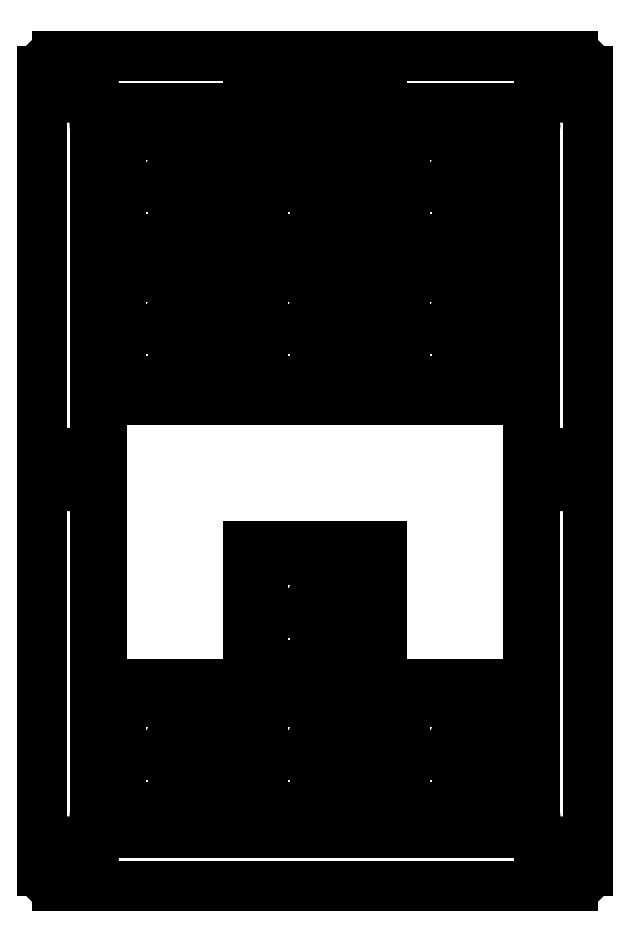
<metadata>
{"format":"dxf","ext":"dxf","renderer":"ezdxf+matplotlib","layout":"modelspace","background":"white","min_lineweight":24,"dpi":150}
</metadata>
<code>
0
SECTION
2
ENTITIES
0
LINE
8
0
10
57
20
-125
11
59.99
21
-125
0
LINE
8
0
10
60.01
20
-125
11
62.6
21
-125
0
LINE
8
0
10
62.6
20
-125
11
60.01
21
-125
0
LINE
8
0
10
59.99
20
-125
11
57
21
-125
0
LINE
8
0
10
57
20
-125
11
57
21
-125
0
LINE
8
0
10
76
20
-125
11
79
21
-125
0
LINE
8
0
10
79
20
-125
11
81.6
21
-125
0
LINE
8
0
10
81.6
20
-125
11
79
21
-125
0
LINE
8
0
10
79
20
-125
11
76
21
-125
0
LINE
8
0
10
76
20
-125
11
76
21
-125
0
LINE
8
0
10
76
20
-106
11
79
21
-106
0
LINE
8
0
10
79
20
-106
11
81.6
21
-106
0
LINE
8
0
10
81.6
20
-106
11
79
21
-106
0
LINE
8
0
10
79
20
-106
11
76
21
-106
0
LINE
8
0
10
76
20
-106
11
76
21
-106
0
LINE
8
0
10
95
20
-125
11
98
21
-125
0
LINE
8
0
10
98
20
-125
11
100.6
21
-125
0
LINE
8
0
10
100.6
20
-125
11
98
21
-125
0
LINE
8
0
10
98
20
-125
11
95
21
-125
0
LINE
8
0
10
95
20
-125
11
95
21
-125
0
LINE
8
0
10
57
20
-68
11
59.99
21
-68
0
LINE
8
0
10
60.01
20
-68
11
62.6
21
-68
0
LINE
8
0
10
62.6
20
-68
11
60.01
21
-68
0
LINE
8
0
10
59.99
20
-68
11
57
21
-68
0
LINE
8
0
10
57
20
-68
11
57
21
-68
0
LINE
8
0
10
57
20
-49.01
11
59.99
21
-49.01
0
LINE
8
0
10
60.01
20
-49.01
11
62.6
21
-49.01
0
LINE
8
0
10
62.6
20
-48.99
11
60.01
21
-48.99
0
LINE
8
0
10
59.99
20
-48.99
11
57
21
-48.99
0
LINE
8
0
10
57
20
-48.99
11
57
21
-49.01
0
LINE
8
0
10
76
20
-68
11
79
21
-68
0
LINE
8
0
10
79
20
-68
11
81.6
21
-68
0
LINE
8
0
10
81.6
20
-68
11
79
21
-68
0
LINE
8
0
10
79
20
-68
11
76
21
-68
0
LINE
8
0
10
76
20
-68
11
76
21
-68
0
LINE
8
0
10
76
20
-49.01
11
79
21
-49.01
0
LINE
8
0
10
79
20
-49.01
11
81.6
21
-49.01
0
LINE
8
0
10
81.6
20
-48.99
11
79
21
-48.99
0
LINE
8
0
10
79
20
-48.99
11
76
21
-48.99
0
LINE
8
0
10
76
20
-48.99
11
76
21
-49.01
0
LINE
8
0
10
95
20
-68
11
98
21
-68
0
LINE
8
0
10
98
20
-68
11
100.6
21
-68
0
LINE
8
0
10
100.6
20
-68
11
98
21
-68
0
LINE
8
0
10
98
20
-68
11
95
21
-68
0
LINE
8
0
10
95
20
-68
11
95
21
-68
0
LINE
8
0
10
95
20
-49.01
11
98
21
-49.01
0
LINE
8
0
10
98
20
-49.01
11
100.6
21
-49.01
0
LINE
8
0
10
100.6
20
-48.99
11
98
21
-48.99
0
LINE
8
0
10
98
20
-48.99
11
95
21
-48.99
0
LINE
8
0
10
95
20
-48.99
11
95
21
-49.01
0
LINE
8
0
10
43
20
-35.01
11
45.99
21
-35.01
0
LINE
8
0
10
46.01
20
-35.01
11
48.6
21
-35.01
0
LINE
8
0
10
48.6
20
-34.99
11
46.01
21
-34.99
0
LINE
8
0
10
45.99
20
-34.99
11
43
21
-34.99
0
LINE
8
0
10
43
20
-34.99
11
43
21
-35.01
0
LINE
8
0
10
109
20
-35.01
11
112
21
-35.01
0
LINE
8
0
10
112
20
-35.01
11
114.6
21
-35.01
0
LINE
8
0
10
114.6
20
-34.99
11
112
21
-34.99
0
LINE
8
0
10
112
20
-34.99
11
109
21
-34.99
0
LINE
8
0
10
109
20
-34.99
11
109
21
-35.01
0
LINE
8
0
10
43
20
-87
11
45.99
21
-87
0
LINE
8
0
10
46.01
20
-87
11
48.6
21
-87
0
LINE
8
0
10
48.6
20
-87
11
46.01
21
-87
0
LINE
8
0
10
45.99
20
-87
11
43
21
-87
0
LINE
8
0
10
43
20
-87
11
43
21
-87
0
LINE
8
0
10
109
20
-87
11
112
21
-87
0
LINE
8
0
10
112
20
-87
11
114.6
21
-87
0
LINE
8
0
10
114.6
20
-87
11
112
21
-87
0
LINE
8
0
10
112
20
-87
11
109
21
-87
0
LINE
8
0
10
109
20
-87
11
109
21
-87
0
LINE
8
0
10
43
20
-139
11
45.99
21
-139
0
LINE
8
0
10
46.01
20
-139
11
48.6
21
-139
0
LINE
8
0
10
48.6
20
-139
11
46.01
21
-139
0
LINE
8
0
10
45.99
20
-139
11
43
21
-139
0
LINE
8
0
10
43
20
-139
11
43
21
-139
0
LINE
8
0
10
109
20
-139
11
112
21
-139
0
LINE
8
0
10
112
20
-139
11
114.6
21
-139
0
LINE
8
0
10
114.6
20
-139
11
112
21
-139
0
LINE
8
0
10
112
20
-139
11
109
21
-139
0
LINE
8
0
10
109
20
-139
11
109
21
-139
0
LINE
8
0
10
59.99
20
-127
11
60.01
21
-127
0
LINE
8
0
10
60.01
20
-127
11
60.01
21
-125
0
LINE
8
0
10
60.01
20
-125
11
60.01
21
-123.4
0
LINE
8
0
10
59.99
20
-123.4
11
59.99
21
-125
0
LINE
8
0
10
59.99
20
-125
11
59.99
21
-127
0
LINE
8
0
10
79
20
-127
11
79
21
-127
0
LINE
8
0
10
79
20
-127
11
79
21
-125
0
LINE
8
0
10
79
20
-125
11
79
21
-123.4
0
LINE
8
0
10
79
20
-123.4
11
79
21
-125
0
LINE
8
0
10
79
20
-125
11
79
21
-127
0
LINE
8
0
10
79
20
-108
11
79
21
-108
0
LINE
8
0
10
79
20
-108
11
79
21
-106
0
LINE
8
0
10
79
20
-106
11
79
21
-104.4
0
LINE
8
0
10
79
20
-104.4
11
79
21
-106
0
LINE
8
0
10
79
20
-106
11
79
21
-108
0
LINE
8
0
10
98
20
-127
11
98
21
-127
0
LINE
8
0
10
98
20
-127
11
98
21
-125
0
LINE
8
0
10
98
20
-125
11
98
21
-123.4
0
LINE
8
0
10
98
20
-123.4
11
98
21
-125
0
LINE
8
0
10
98
20
-125
11
98
21
-127
0
LINE
8
0
10
59.99
20
-70
11
60.01
21
-70
0
LINE
8
0
10
60.01
20
-70
11
60.01
21
-68
0
LINE
8
0
10
60.01
20
-68
11
60.01
21
-66.4
0
LINE
8
0
10
59.99
20
-66.4
11
59.99
21
-68
0
LINE
8
0
10
59.99
20
-68
11
59.99
21
-70
0
LINE
8
0
10
59.99
20
-51
11
60.01
21
-51
0
LINE
8
0
10
60.01
20
-51
11
60.01
21
-49.01
0
LINE
8
0
10
60.01
20
-48.99
11
60.01
21
-47.4
0
LINE
8
0
10
59.99
20
-47.4
11
59.99
21
-48.99
0
LINE
8
0
10
59.99
20
-49.01
11
59.99
21
-51
0
LINE
8
0
10
79
20
-70
11
79
21
-70
0
LINE
8
0
10
79
20
-70
11
79
21
-68
0
LINE
8
0
10
79
20
-68
11
79
21
-66.4
0
LINE
8
0
10
79
20
-66.4
11
79
21
-68
0
LINE
8
0
10
79
20
-68
11
79
21
-70
0
LINE
8
0
10
79
20
-51
11
79
21
-51
0
LINE
8
0
10
79
20
-51
11
79
21
-49.01
0
LINE
8
0
10
79
20
-48.99
11
79
21
-47.4
0
LINE
8
0
10
79
20
-47.4
11
79
21
-48.99
0
LINE
8
0
10
79
20
-49.01
11
79
21
-51
0
LINE
8
0
10
98
20
-70
11
98
21
-70
0
LINE
8
0
10
98
20
-70
11
98
21
-68
0
LINE
8
0
10
98
20
-68
11
98
21
-66.4
0
LINE
8
0
10
98
20
-66.4
11
98
21
-68
0
LINE
8
0
10
98
20
-68
11
98
21
-70
0
LINE
8
0
10
98
20
-51
11
98
21
-51
0
LINE
8
0
10
98
20
-51
11
98
21
-49.01
0
LINE
8
0
10
98
20
-48.99
11
98
21
-47.4
0
LINE
8
0
10
98
20
-47.4
11
98
21
-48.99
0
LINE
8
0
10
98
20
-49.01
11
98
21
-51
0
LINE
8
0
10
45.99
20
-37
11
46.01
21
-37
0
LINE
8
0
10
46.01
20
-37
11
46.01
21
-35.01
0
LINE
8
0
10
46.01
20
-34.99
11
46.01
21
-33.4
0
LINE
8
0
10
45.99
20
-33.4
11
45.99
21
-34.99
0
LINE
8
0
10
45.99
20
-35.01
11
45.99
21
-37
0
LINE
8
0
10
112
20
-37
11
112
21
-37
0
LINE
8
0
10
112
20
-37
11
112
21
-35.01
0
LINE
8
0
10
112
20
-34.99
11
112
21
-33.4
0
LINE
8
0
10
112
20
-33.4
11
112
21
-34.99
0
LINE
8
0
10
112
20
-35.01
11
112
21
-37
0
LINE
8
0
10
45.99
20
-89
11
46.01
21
-89
0
LINE
8
0
10
46.01
20
-89
11
46.01
21
-87
0
LINE
8
0
10
46.01
20
-87
11
46.01
21
-85.4
0
LINE
8
0
10
45.99
20
-85.4
11
45.99
21
-87
0
LINE
8
0
10
45.99
20
-87
11
45.99
21
-89
0
LINE
8
0
10
112
20
-89
11
112
21
-89
0
LINE
8
0
10
112
20
-89
11
112
21
-87
0
LINE
8
0
10
112
20
-87
11
112
21
-85.4
0
LINE
8
0
10
112
20
-85.4
11
112
21
-87
0
LINE
8
0
10
112
20
-87
11
112
21
-89
0
LINE
8
0
10
45.99
20
-141
11
46.01
21
-141
0
LINE
8
0
10
46.01
20
-141
11
46.01
21
-139
0
LINE
8
0
10
46.01
20
-139
11
46.01
21
-137.4
0
LINE
8
0
10
45.99
20
-137.4
11
45.99
21
-139
0
LINE
8
0
10
45.99
20
-139
11
45.99
21
-141
0
LINE
8
0
10
112
20
-141
11
112
21
-141
0
LINE
8
0
10
112
20
-141
11
112
21
-139
0
LINE
8
0
10
112
20
-139
11
112
21
-137.4
0
LINE
8
0
10
112
20
-137.4
11
112
21
-139
0
LINE
8
0
10
112
20
-139
11
112
21
-141
0
ARC
8
0
10
63
20
-125
40
0.4
50
180.7
51
539.3
0
ARC
8
0
10
82
20
-125
40
0.4
50
180.7
51
539.3
0
ARC
8
0
10
82
20
-106
40
0.4
50
180.7
51
539.3
0
ARC
8
0
10
101
20
-125
40
0.4
50
180.7
51
539.3
0
ARC
8
0
10
63
20
-68
40
0.4
50
180.7
51
539.3
0
ARC
8
0
10
63
20
-49
40
0.4
50
180.7
51
539.3
0
ARC
8
0
10
82
20
-68
40
0.4
50
180.7
51
539.3
0
ARC
8
0
10
82
20
-49
40
0.4
50
180.7
51
539.3
0
ARC
8
0
10
101
20
-68
40
0.4
50
180.7
51
539.3
0
ARC
8
0
10
101
20
-49
40
0.4
50
180.7
51
539.3
0
ARC
8
0
10
49
20
-35
40
0.4
50
180.7
51
539.3
0
ARC
8
0
10
115
20
-35
40
0.4
50
180.7
51
539.3
0
ARC
8
0
10
49
20
-87
40
0.4
50
180.7
51
539.3
0
ARC
8
0
10
115
20
-87
40
0.4
50
180.7
51
539.3
0
ARC
8
0
10
49
20
-139
40
0.4
50
180.7
51
539.3
0
ARC
8
0
10
115
20
-139
40
0.4
50
180.7
51
539.3
0
ARC
8
0
10
60
20
-123
40
0.4
50
270.7
51
629.3
0
ARC
8
0
10
79
20
-123
40
0.4
50
270.7
51
629.3
0
ARC
8
0
10
79
20
-104
40
0.4
50
270.7
51
629.3
0
ARC
8
0
10
98
20
-123
40
0.4
50
270.7
51
629.3
0
ARC
8
0
10
60
20
-66
40
0.4
50
270.7
51
629.3
0
ARC
8
0
10
60
20
-47
40
0.4
50
270.7
51
629.3
0
ARC
8
0
10
79
20
-66
40
0.4
50
270.7
51
629.3
0
ARC
8
0
10
79
20
-47
40
0.4
50
270.7
51
629.3
0
ARC
8
0
10
98
20
-66
40
0.4
50
270.7
51
629.3
0
ARC
8
0
10
98
20
-47
40
0.4
50
270.7
51
629.3
0
ARC
8
0
10
46
20
-33
40
0.4
50
270.7
51
629.3
0
ARC
8
0
10
112
20
-33
40
0.4
50
270.7
51
629.3
0
ARC
8
0
10
46
20
-85
40
0.4
50
270.7
51
629.3
0
ARC
8
0
10
112
20
-85
40
0.4
50
270.7
51
629.3
0
ARC
8
0
10
46
20
-137
40
0.4
50
270.7
51
629.3
0
ARC
8
0
10
112
20
-137
40
0.4
50
270.7
51
629.3
0
LINE
8
0
10
50.5
20
-134.5
11
107.5
21
-134.5
0
LINE
8
0
10
50.5
20
-115.5
11
107.5
21
-115.5
0
LINE
8
0
10
50.5
20
-134.5
11
50.5
21
-39.5
0
LINE
8
0
10
107.5
20
-134.5
11
107.5
21
-39.5
0
LINE
8
0
10
50.5
20
-77.5
11
107.5
21
-77.5
0
LINE
8
0
10
50.5
20
-39.5
11
107.5
21
-39.5
0
LINE
8
0
10
53
20
-132
11
67
21
-132
0
LINE
8
0
10
67
20
-132
11
67
21
-118
0
LINE
8
0
10
53
20
-118
11
67
21
-118
0
LINE
8
0
10
53
20
-132
11
53
21
-118
0
LINE
8
0
10
72
20
-132
11
86
21
-132
0
LINE
8
0
10
86
20
-132
11
86
21
-118
0
LINE
8
0
10
72
20
-118
11
86
21
-118
0
LINE
8
0
10
72
20
-132
11
72
21
-118
0
LINE
8
0
10
72
20
-113
11
86
21
-113
0
LINE
8
0
10
86
20
-113
11
86
21
-99
0
LINE
8
0
10
72
20
-99
11
86
21
-99
0
LINE
8
0
10
72
20
-113
11
72
21
-99
0
LINE
8
0
10
91
20
-132
11
105
21
-132
0
LINE
8
0
10
105
20
-132
11
105
21
-118
0
LINE
8
0
10
91
20
-118
11
105
21
-118
0
LINE
8
0
10
91
20
-132
11
91
21
-118
0
LINE
8
0
10
53
20
-75
11
67
21
-75
0
LINE
8
0
10
67
20
-75
11
67
21
-61
0
LINE
8
0
10
53
20
-61
11
67
21
-61
0
LINE
8
0
10
53
20
-75
11
53
21
-61
0
LINE
8
0
10
53
20
-56
11
67
21
-56
0
LINE
8
0
10
67
20
-56
11
67
21
-42
0
LINE
8
0
10
53
20
-42
11
67
21
-42
0
LINE
8
0
10
53
20
-56
11
53
21
-42
0
LINE
8
0
10
72
20
-75
11
86
21
-75
0
LINE
8
0
10
86
20
-75
11
86
21
-61
0
LINE
8
0
10
72
20
-61
11
86
21
-61
0
LINE
8
0
10
72
20
-75
11
72
21
-61
0
LINE
8
0
10
72
20
-56
11
86
21
-56
0
LINE
8
0
10
86
20
-56
11
86
21
-42
0
LINE
8
0
10
72
20
-42
11
86
21
-42
0
LINE
8
0
10
72
20
-56
11
72
21
-42
0
LINE
8
0
10
91
20
-75
11
105
21
-75
0
LINE
8
0
10
105
20
-75
11
105
21
-61
0
LINE
8
0
10
91
20
-61
11
105
21
-61
0
LINE
8
0
10
91
20
-75
11
91
21
-61
0
LINE
8
0
10
91
20
-56
11
105
21
-56
0
LINE
8
0
10
105
20
-56
11
105
21
-42
0
LINE
8
0
10
91
20
-42
11
105
21
-42
0
LINE
8
0
10
91
20
-56
11
91
21
-42
0
CIRCLE
8
0
10
46
20
-35
40
2
0
CIRCLE
8
0
10
112
20
-35
40
2
0
CIRCLE
8
0
10
46
20
-87
40
2
0
CIRCLE
8
0
10
112
20
-87
40
2
0
CIRCLE
8
0
10
46
20
-139
40
2
0
CIRCLE
8
0
10
112
20
-139
40
2
0
LINE
8
0
10
51
20
-134
11
69
21
-134
0
LINE
8
0
10
69
20
-134
11
69
21
-116
0
LINE
8
0
10
69
20
-116
11
51
21
-116
0
LINE
8
0
10
51
20
-116
11
51
21
-134
0
LINE
8
0
10
70
20
-134
11
88
21
-134
0
LINE
8
0
10
88
20
-134
11
88
21
-116
0
LINE
8
0
10
88
20
-116
11
70
21
-116
0
LINE
8
0
10
70
20
-116
11
70
21
-134
0
LINE
8
0
10
70
20
-115
11
88
21
-115
0
LINE
8
0
10
88
20
-115
11
88
21
-97
0
LINE
8
0
10
88
20
-97
11
70
21
-97
0
LINE
8
0
10
70
20
-97
11
70
21
-115
0
LINE
8
0
10
89
20
-134
11
107
21
-134
0
LINE
8
0
10
107
20
-134
11
107
21
-116
0
LINE
8
0
10
107
20
-116
11
89
21
-116
0
LINE
8
0
10
89
20
-116
11
89
21
-134
0
LINE
8
0
10
51
20
-77
11
69
21
-77
0
LINE
8
0
10
69
20
-77
11
69
21
-59
0
LINE
8
0
10
69
20
-59
11
51
21
-59
0
LINE
8
0
10
51
20
-59
11
51
21
-77
0
LINE
8
0
10
51
20
-58
11
69
21
-58
0
LINE
8
0
10
69
20
-58
11
69
21
-40
0
LINE
8
0
10
69
20
-40
11
51
21
-40
0
LINE
8
0
10
51
20
-40
11
51
21
-58
0
LINE
8
0
10
70
20
-77
11
88
21
-77
0
LINE
8
0
10
88
20
-77
11
88
21
-59
0
LINE
8
0
10
88
20
-59
11
70
21
-59
0
LINE
8
0
10
70
20
-59
11
70
21
-77
0
LINE
8
0
10
70
20
-58
11
88
21
-58
0
LINE
8
0
10
88
20
-58
11
88
21
-40
0
LINE
8
0
10
88
20
-40
11
70
21
-40
0
LINE
8
0
10
70
20
-40
11
70
21
-58
0
LINE
8
0
10
89
20
-77
11
107
21
-77
0
LINE
8
0
10
107
20
-77
11
107
21
-59
0
LINE
8
0
10
107
20
-59
11
89
21
-59
0
LINE
8
0
10
89
20
-59
11
89
21
-77
0
LINE
8
0
10
89
20
-58
11
107
21
-58
0
LINE
8
0
10
107
20
-58
11
107
21
-40
0
LINE
8
0
10
107
20
-40
11
89
21
-40
0
LINE
8
0
10
89
20
-40
11
89
21
-58
0
CIRCLE
8
0
10
46
20
-35
40
1.1
0
CIRCLE
8
0
10
112
20
-35
40
1.1
0
CIRCLE
8
0
10
46
20
-87
40
1.1
0
CIRCLE
8
0
10
112
20
-87
40
1.1
0
CIRCLE
8
0
10
46
20
-139
40
1.1
0
CIRCLE
8
0
10
112
20
-139
40
1.1
0
ARC
8
0
10
106.5
20
-133.5
40
1
50
270
51
0
0
ARC
8
0
10
106.5
20
-40.5
40
1
50
0
51
90
0
ARC
8
0
10
51.5
20
-40.5
40
1
50
90
51
180
0
ARC
8
0
10
51.5
20
-133.5
40
1
50
180
51
270
0
LINE
8
0
10
44.5
20
-142.5
11
113.5
21
-142.5
0
LINE
8
0
10
115.5
20
-140.5
11
115.5
21
-33.5
0
LINE
8
0
10
44.5
20
-31.5
11
113.5
21
-31.5
0
LINE
8
0
10
42.5
20
-140.5
11
42.5
21
-33.5
0
ARC
8
0
10
113.5
20
-140.5
40
2
50
270
51
630
0
ARC
8
0
10
113.5
20
-33.5
40
2
50
0
51
360
0
ARC
8
0
10
44.5
20
-33.5
40
2
50
90
51
450
0
ARC
8
0
10
44.5
20
-140.5
40
2
50
180
51
540
0
LINE
8
0
10
51.5
20
-135.5
11
106.5
21
-135.5
0
ARC
8
0
10
106.5
20
-133.5
40
2
50
270
51
630
0
LINE
8
0
10
108.5
20
-133.5
11
108.5
21
-40.5
0
ARC
8
0
10
106.5
20
-40.5
40
2
50
0
51
360
0
LINE
8
0
10
51.5
20
-38.5
11
106.5
21
-38.5
0
ARC
8
0
10
51.5
20
-40.5
40
2
50
90
51
450
0
LINE
8
0
10
49.5
20
-133.5
11
49.5
21
-40.5
0
ARC
8
0
10
51.5
20
-133.5
40
2
50
180
51
540
0
CIRCLE
8
0
10
46
20
-35
40
2.05
0
CIRCLE
8
0
10
112
20
-35
40
2.05
0
CIRCLE
8
0
10
46
20
-87
40
2.05
0
CIRCLE
8
0
10
112
20
-87
40
2.05
0
CIRCLE
8
0
10
46
20
-139
40
2.05
0
CIRCLE
8
0
10
112
20
-139
40
2.05
0
ARC
8
0
10
87.9
20
-38.5
40
1
50
0
51
90
0
LINE
8
0
10
87.9
20
-37.5
11
85.5
21
-37.5
0
LINE
8
0
10
72.5
20
-37.5
11
70.1
21
-37.5
0
ARC
8
0
10
70.1
20
-38.5
40
1
50
90
51
180
0
LINE
8
0
10
85.5
20
-37.5
11
85.5
21
-31.5
0
LINE
8
0
10
72.5
20
-31.5
11
72.5
21
-37.5
0
LINE
8
0
10
70.1
20
-59.5
11
87.9
21
-59.5
0
LINE
8
0
10
87.9
20
-59.5
11
87.9
21
-38.5
0
LINE
8
0
10
70.1
20
-38.5
11
70.1
21
-59.5
0
LINE
8
0
10
83.5
20
-44.43
11
83.5
21
-37.08
0
LINE
8
0
10
74.5
20
-37.08
11
83.5
21
-37.08
0
LINE
8
0
10
74.5
20
-44.43
11
74.5
21
-37.08
0
LINE
8
0
10
74.5
20
-44.43
11
83.5
21
-44.43
0
ENDSEC
0
EOF

</code>
